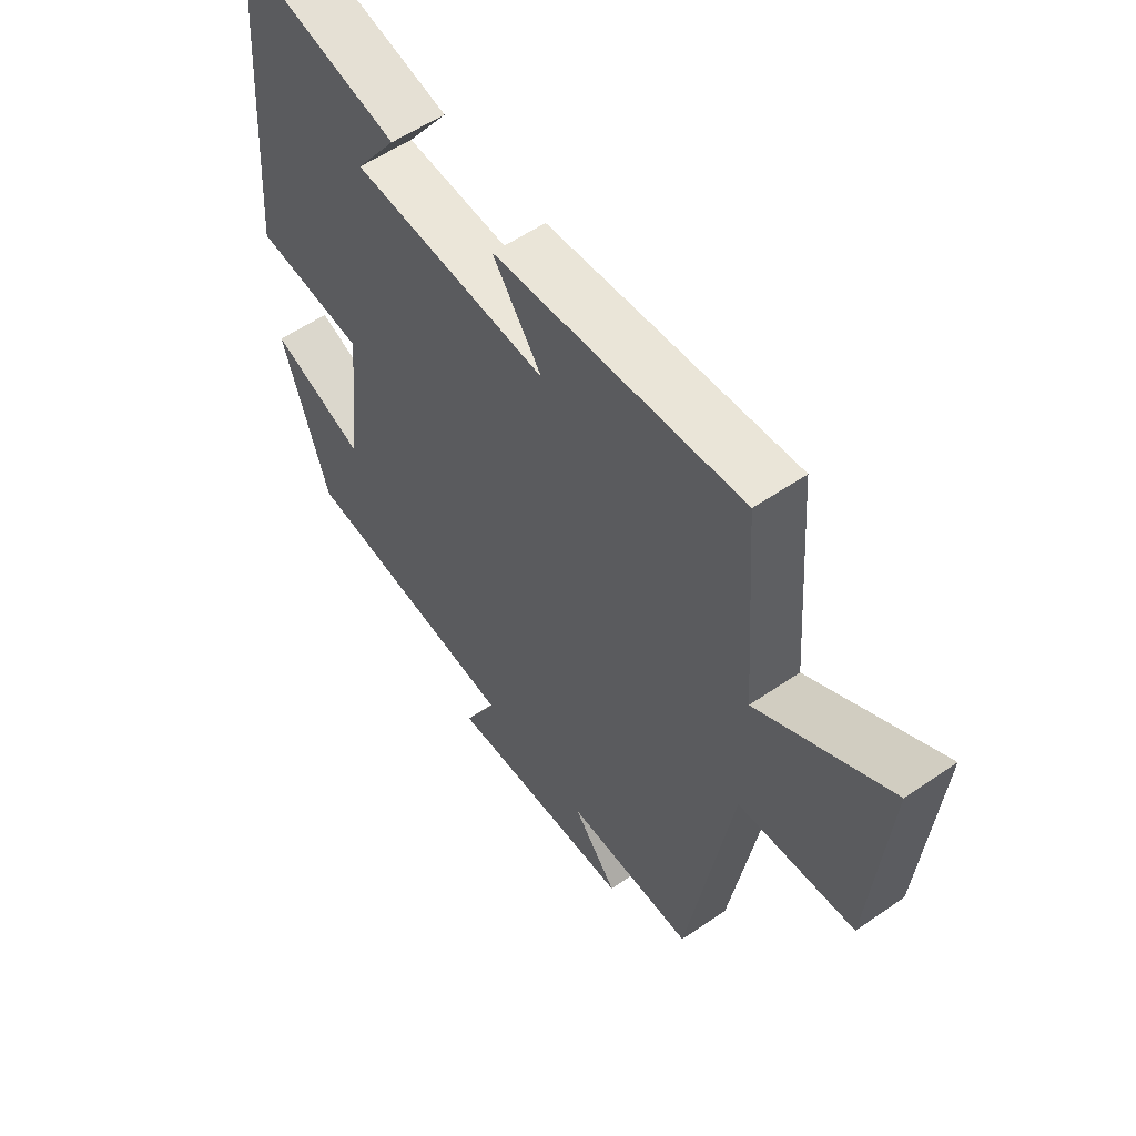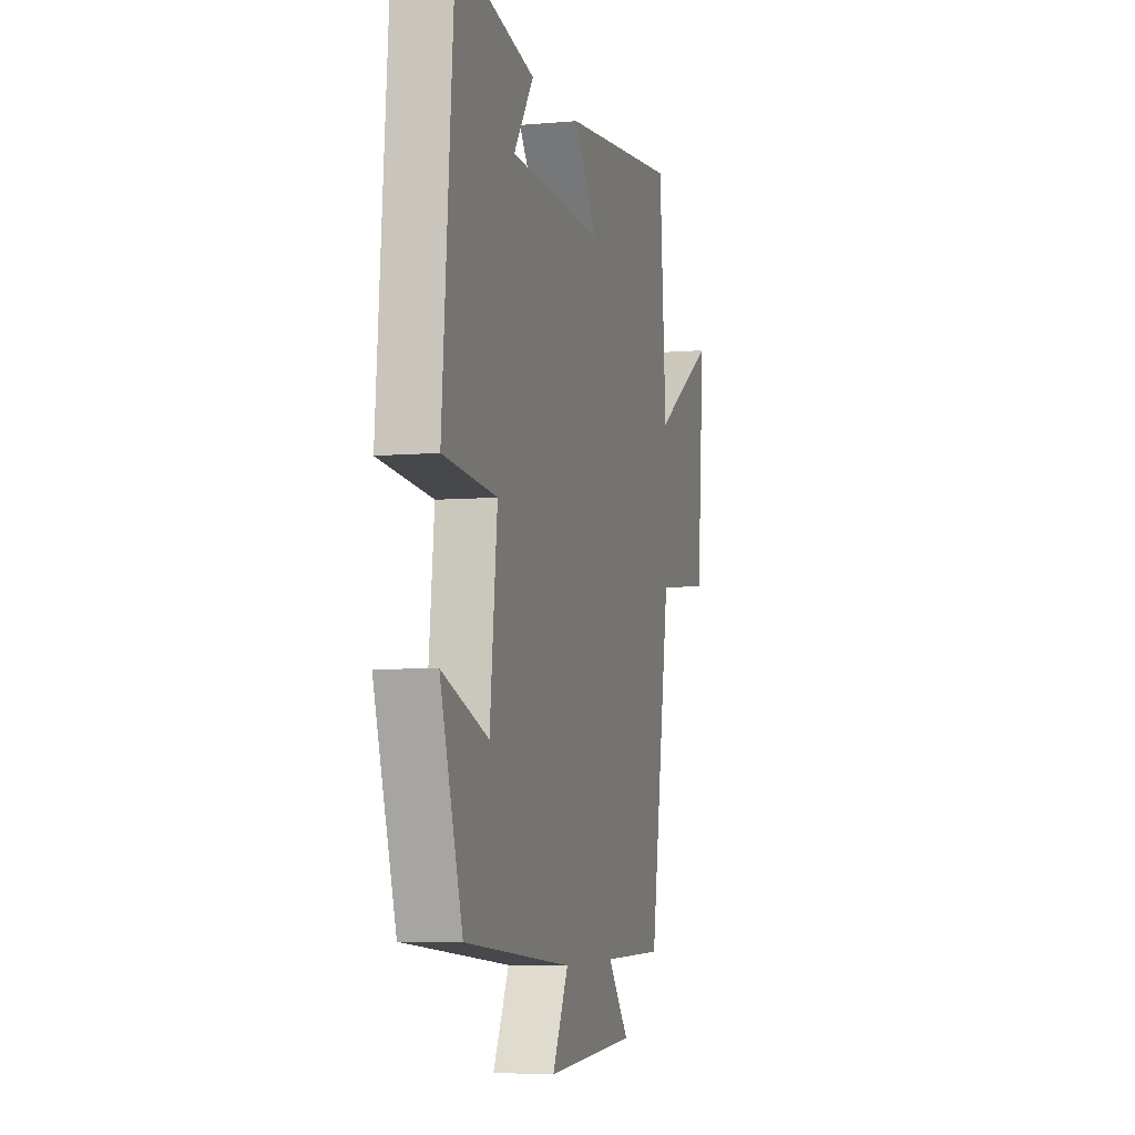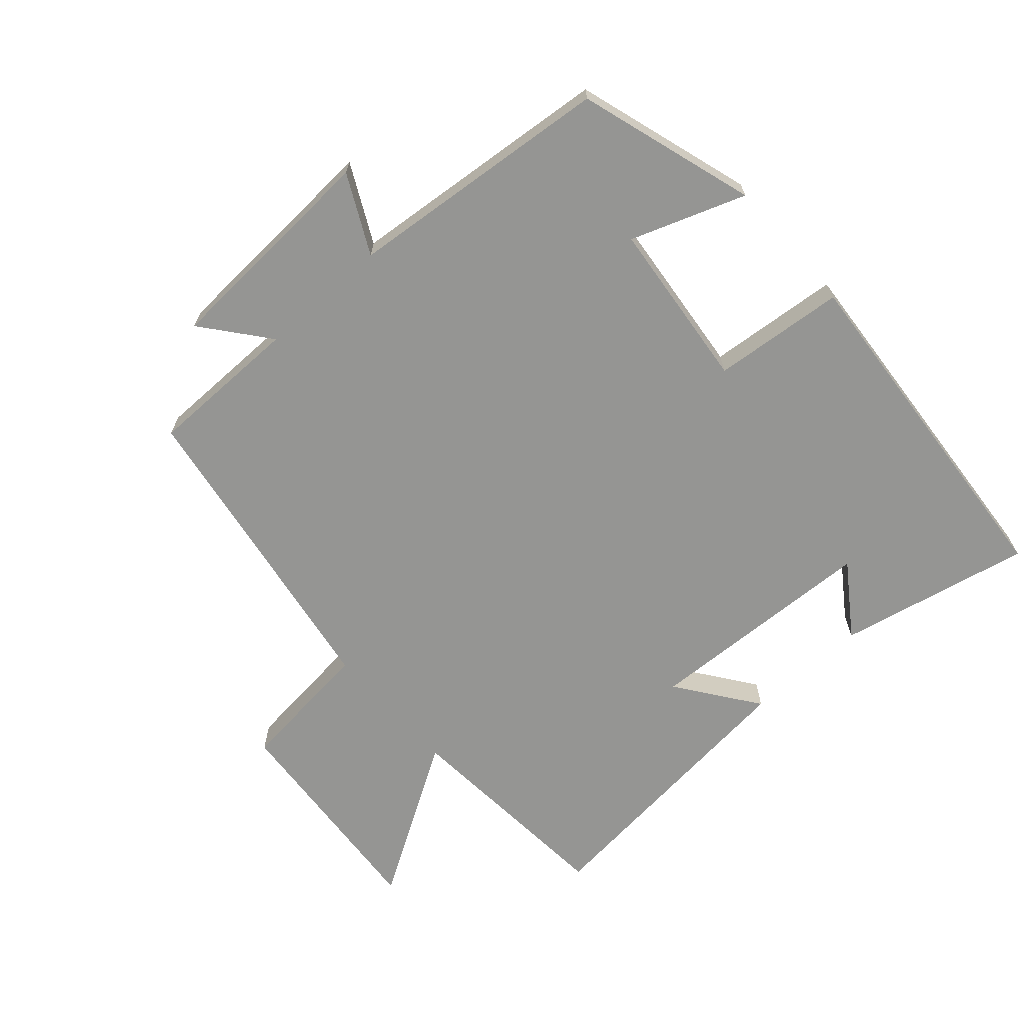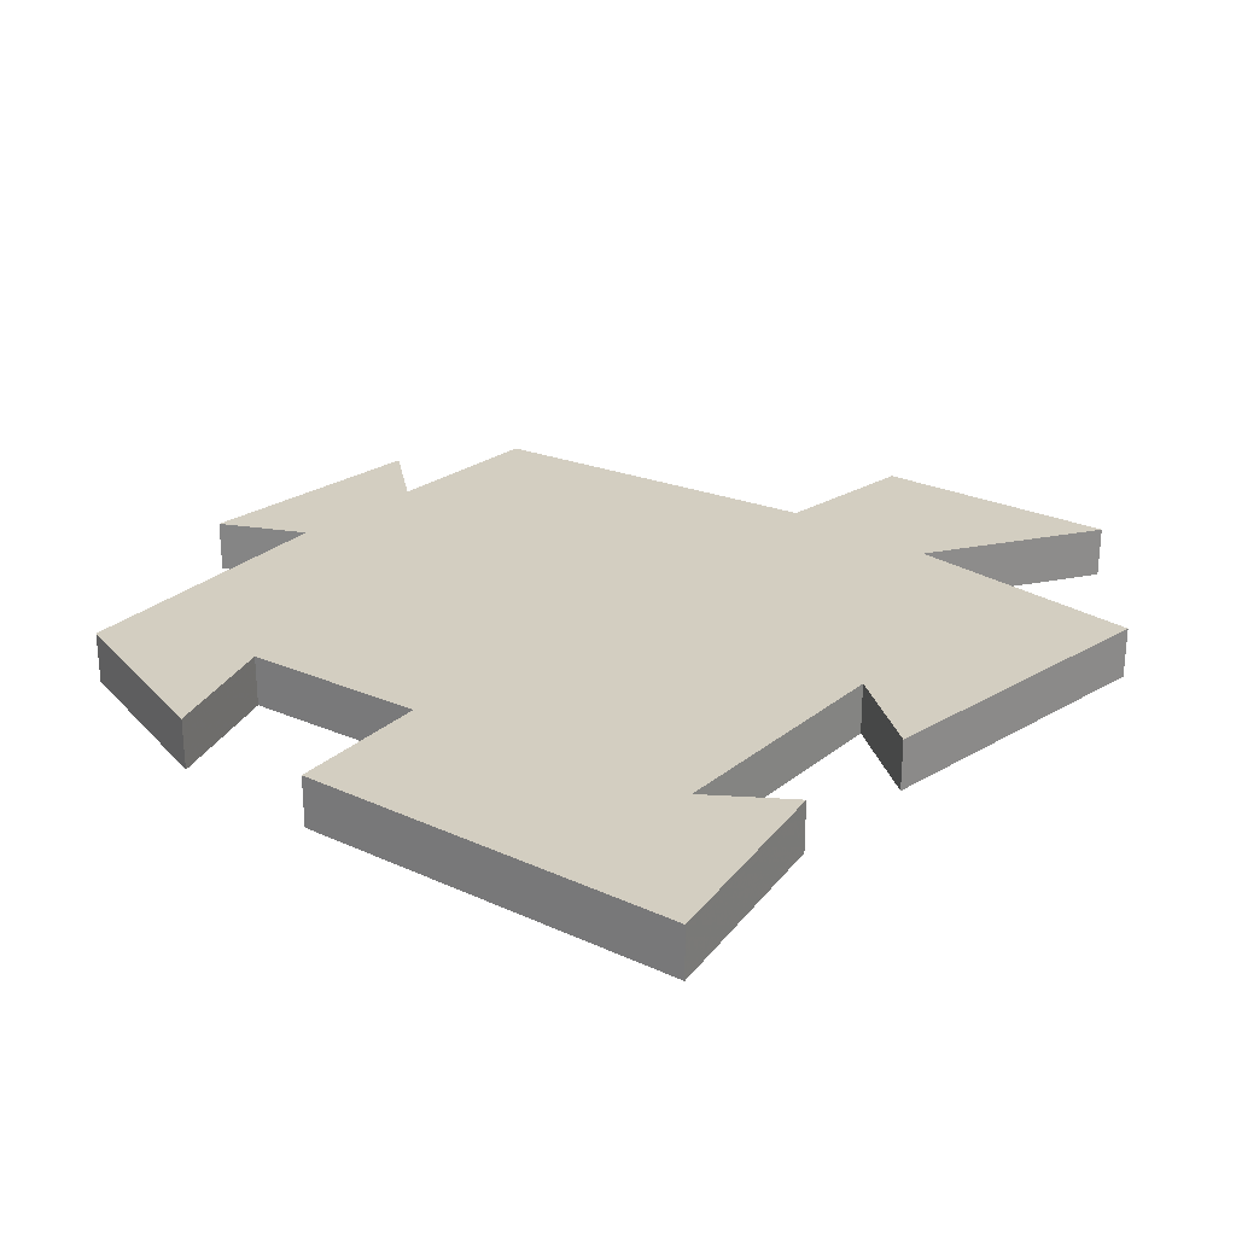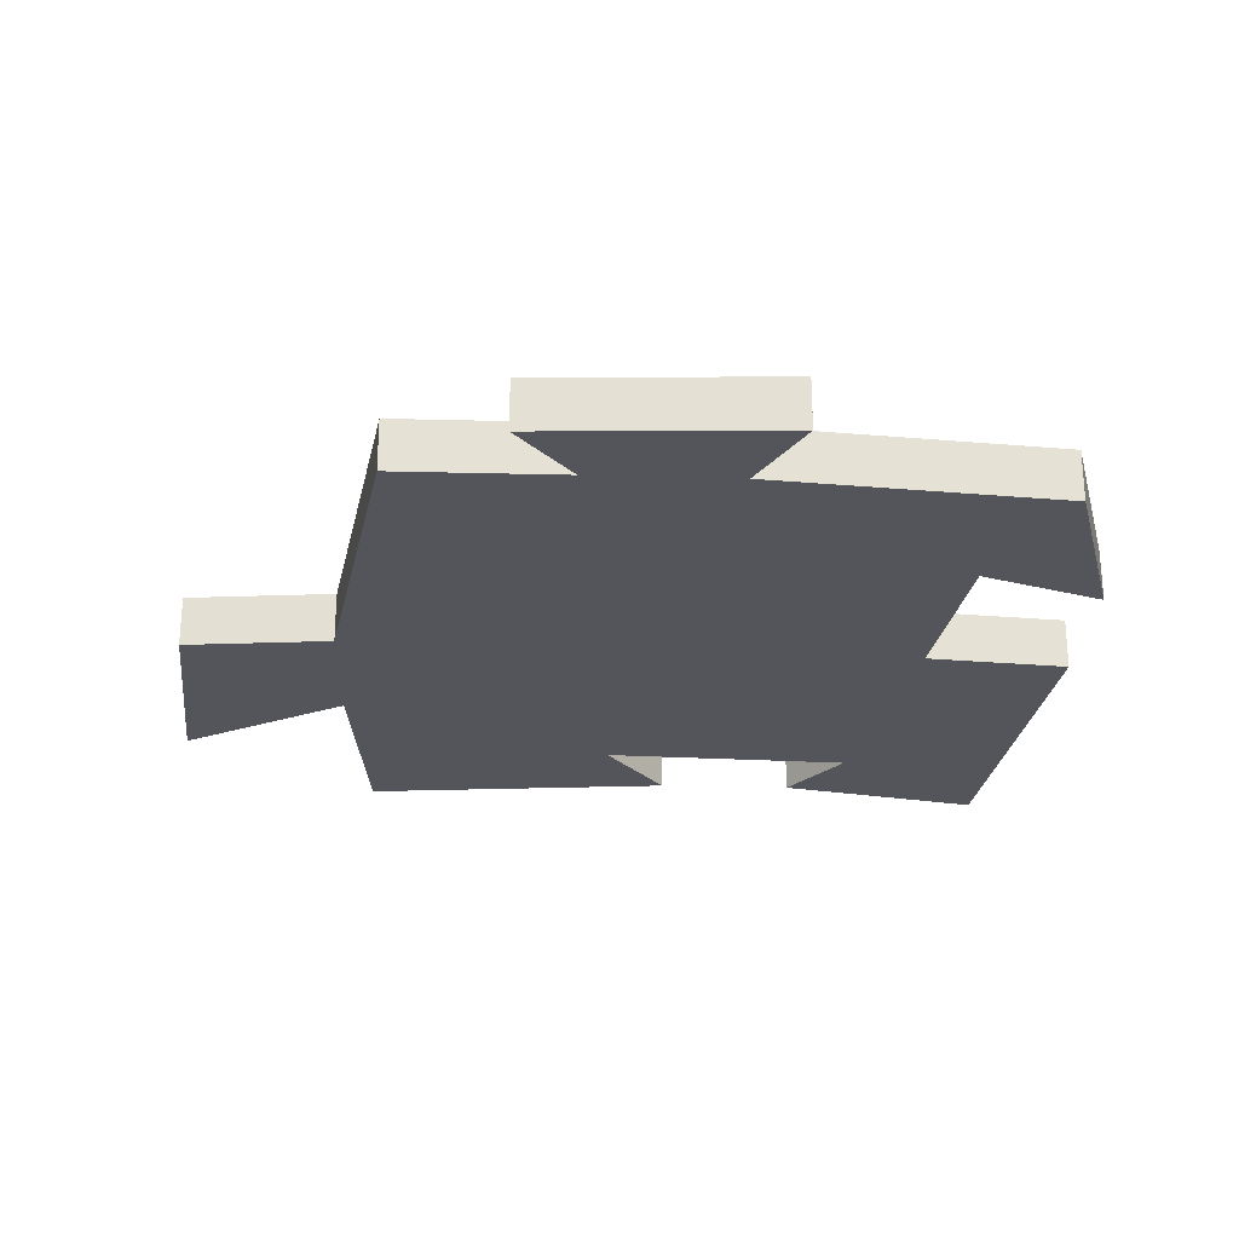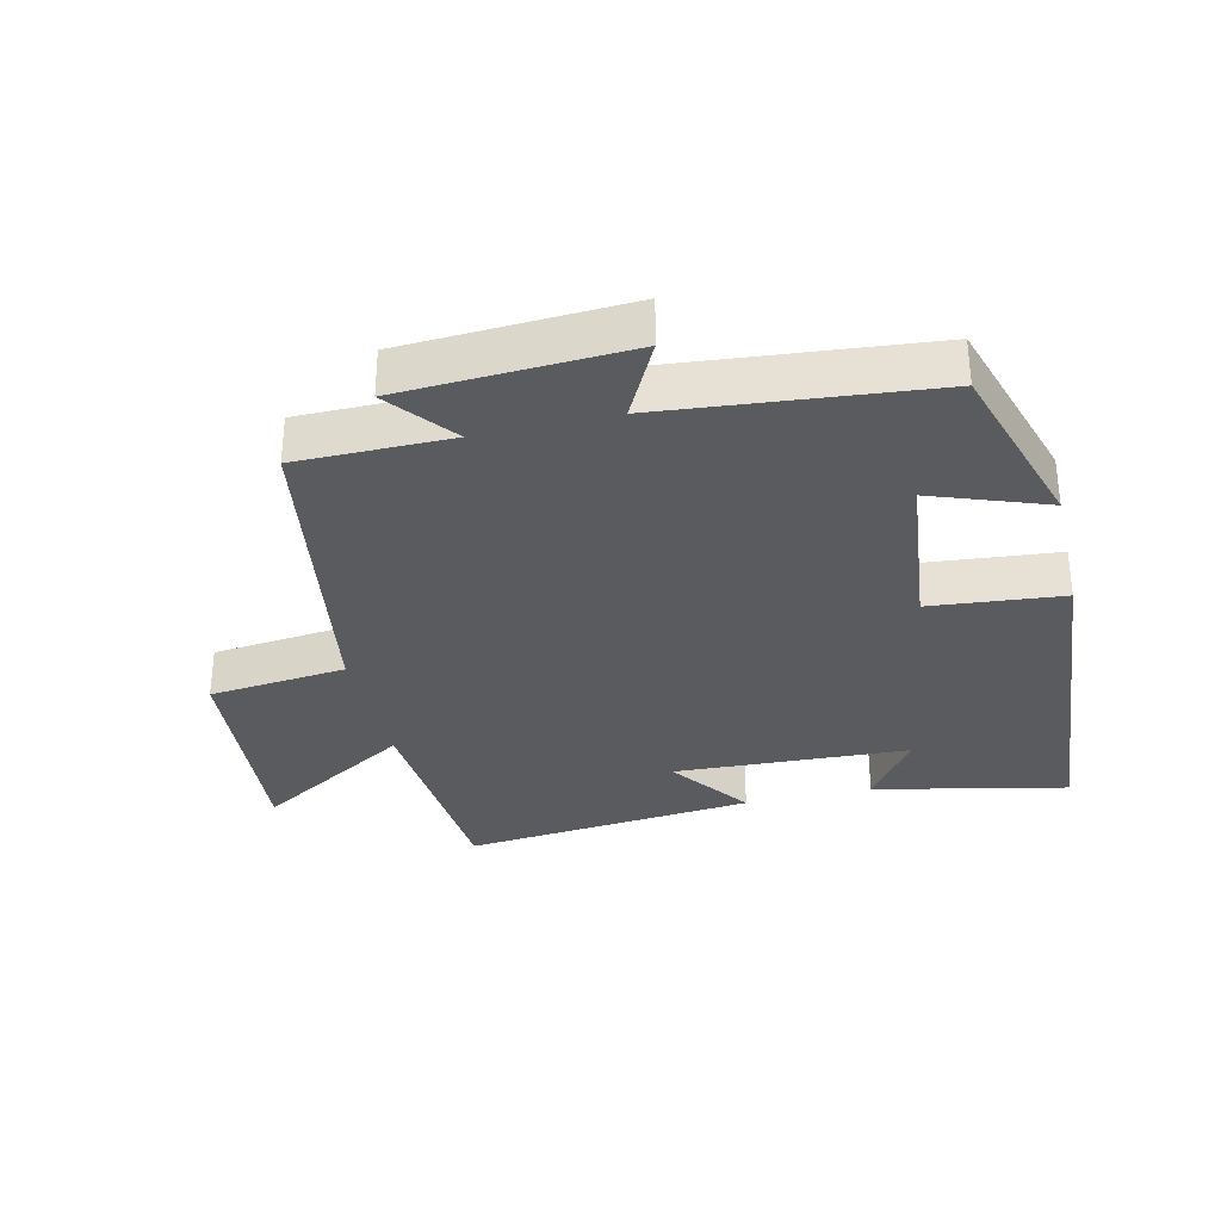
<metadata>
{"format":"obj","ext":"obj","renderer":"f3d","projection":"perspective","resolution":1024,"background":"white","views":[{"elev":56.5,"azim":54.3,"up":"+Z"},{"elev":-6.0,"azim":-75.0,"up":"+Z"},{"elev":-67.3,"azim":-138.3,"up":"+Y"},{"elev":25.3,"azim":-49.1,"up":"+Y"},{"elev":-24.9,"azim":177.4,"up":"+Y"},{"elev":-32.5,"azim":-166.8,"up":"+Y"}]}
</metadata>
<code>
v 0.422 0.07 -0.499
v 0.189 0.07 -0.5
v 0.269 0.07 -0.6
v -0.073 0.07 -0.618
v -0.013 0.07 -0.5
v -0.417 0.07 -0.461
v -0.5 0.07 -0.191
v -0.327 0.07 -0.254
v -0.299 0.07 0.004
v -0.5 0.07 0.023
v -0.456 0.07 0.563
v -0.163 0.07 0.5
v -0.238 0.07 0.393
v 0.118 0.07 0.377
v 0.029 0.07 0.5
v 0.474 0.07 0.545
v 0.5 0.07 0.205
v 0.737 0.07 0.349
v 0.709 0.07 0.005
v 0.5 0.07 -0.017
v 0.422 0 -0.499
v 0.189 0 -0.5
v 0.269 0 -0.6
v -0.073 0 -0.618
v -0.013 0 -0.5
v -0.417 0 -0.461
v -0.5 0 -0.191
v -0.327 0 -0.254
v -0.299 0 0.004
v -0.5 0 0.023
v -0.456 0 0.563
v -0.163 0 0.5
v -0.238 0 0.393
v 0.118 0 0.377
v 0.029 0 0.5
v 0.474 0 0.545
v 0.5 0 0.205
v 0.737 0 0.349
v 0.709 0 0.005
v 0.5 0 -0.017
f 17 18 19 20
f 17 20 1 2
f 14 15 16 17
f 13 14 17 2
f 10 11 12 13
f 9 10 13
f 8 9 13 2
f 5 6 7 8
f 5 8 2 3
f 3 4 5
f 40 39 38 37
f 22 21 40 37
f 37 36 35 34
f 22 37 34 33
f 33 32 31 30
f 33 30 29
f 22 33 29 28
f 28 27 26 25
f 23 22 28 25
f 25 24 23
f 1 21 22 2
f 2 22 23 3
f 3 23 24 4
f 4 24 25 5
f 5 25 26 6
f 6 26 27 7
f 7 27 28 8
f 8 28 29 9
f 9 29 30 10
f 10 30 31 11
f 11 31 32 12
f 12 32 33 13
f 13 33 34 14
f 14 34 35 15
f 15 35 36 16
f 16 36 37 17
f 17 37 38 18
f 18 38 39 19
f 19 39 40 20
f 20 40 21 1

</code>
